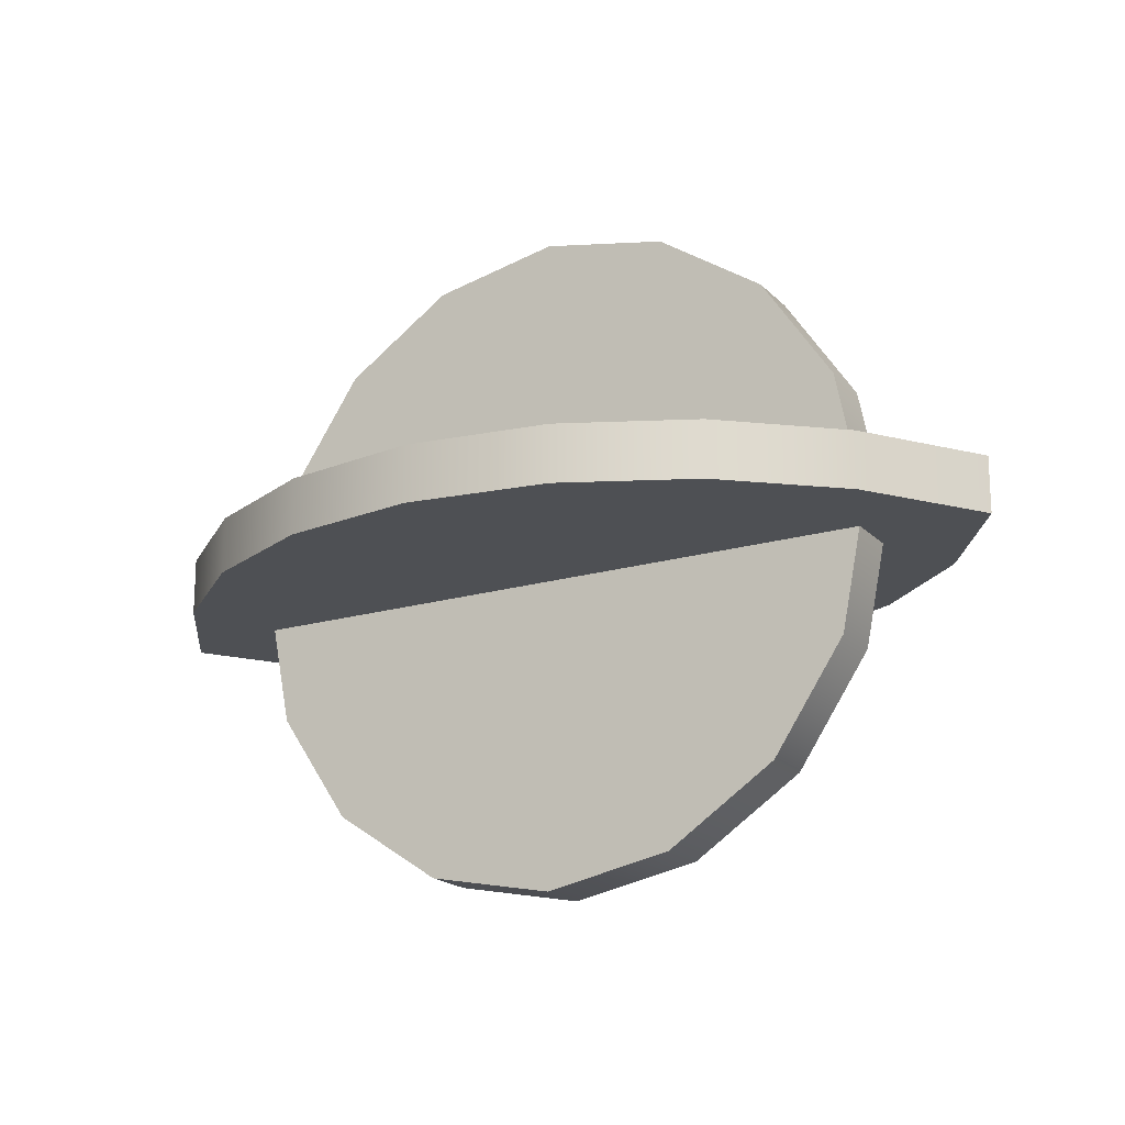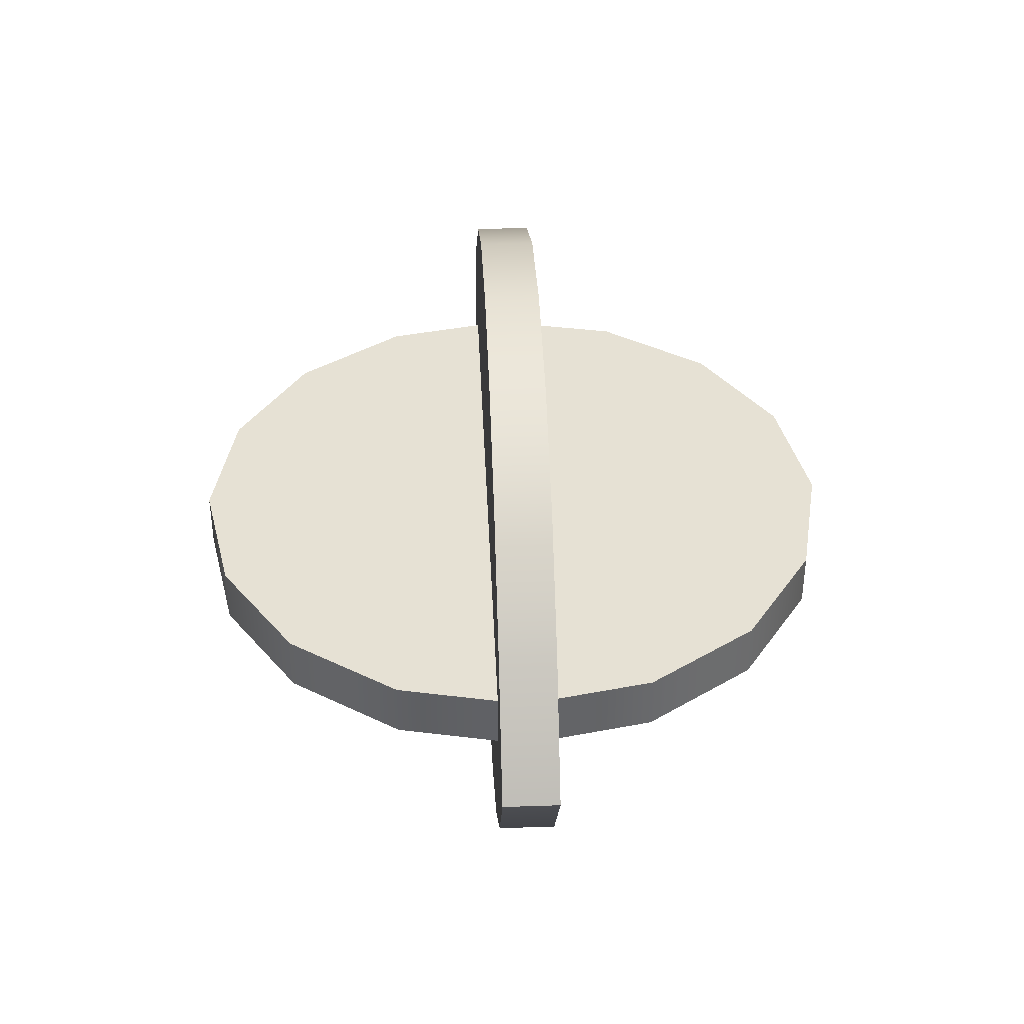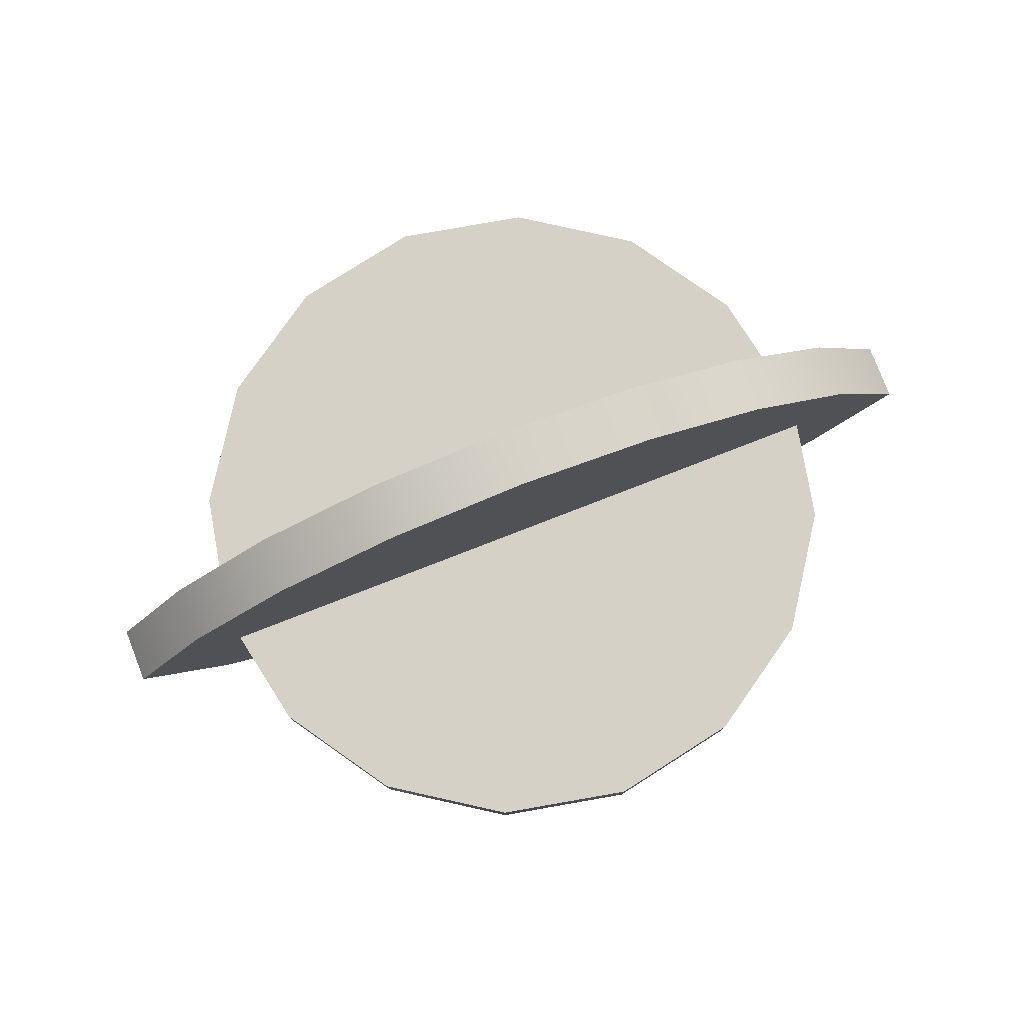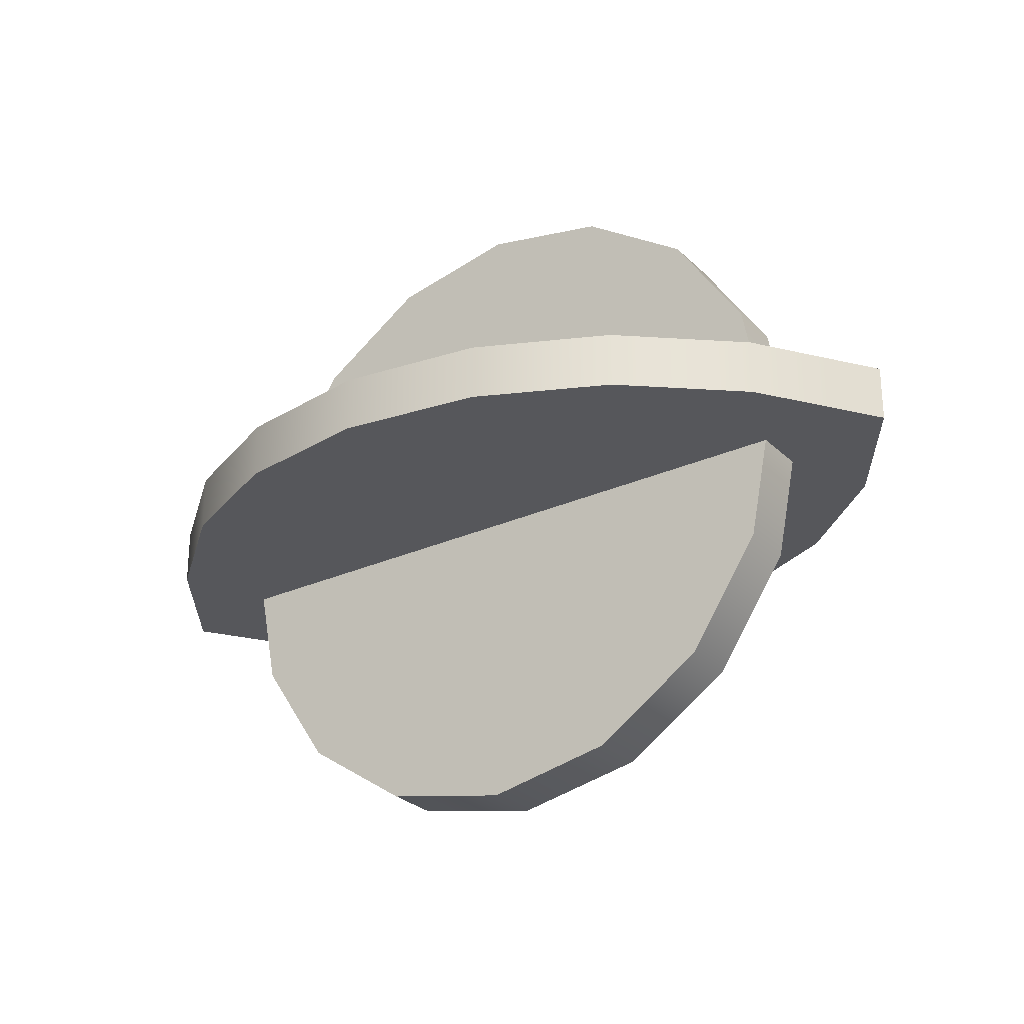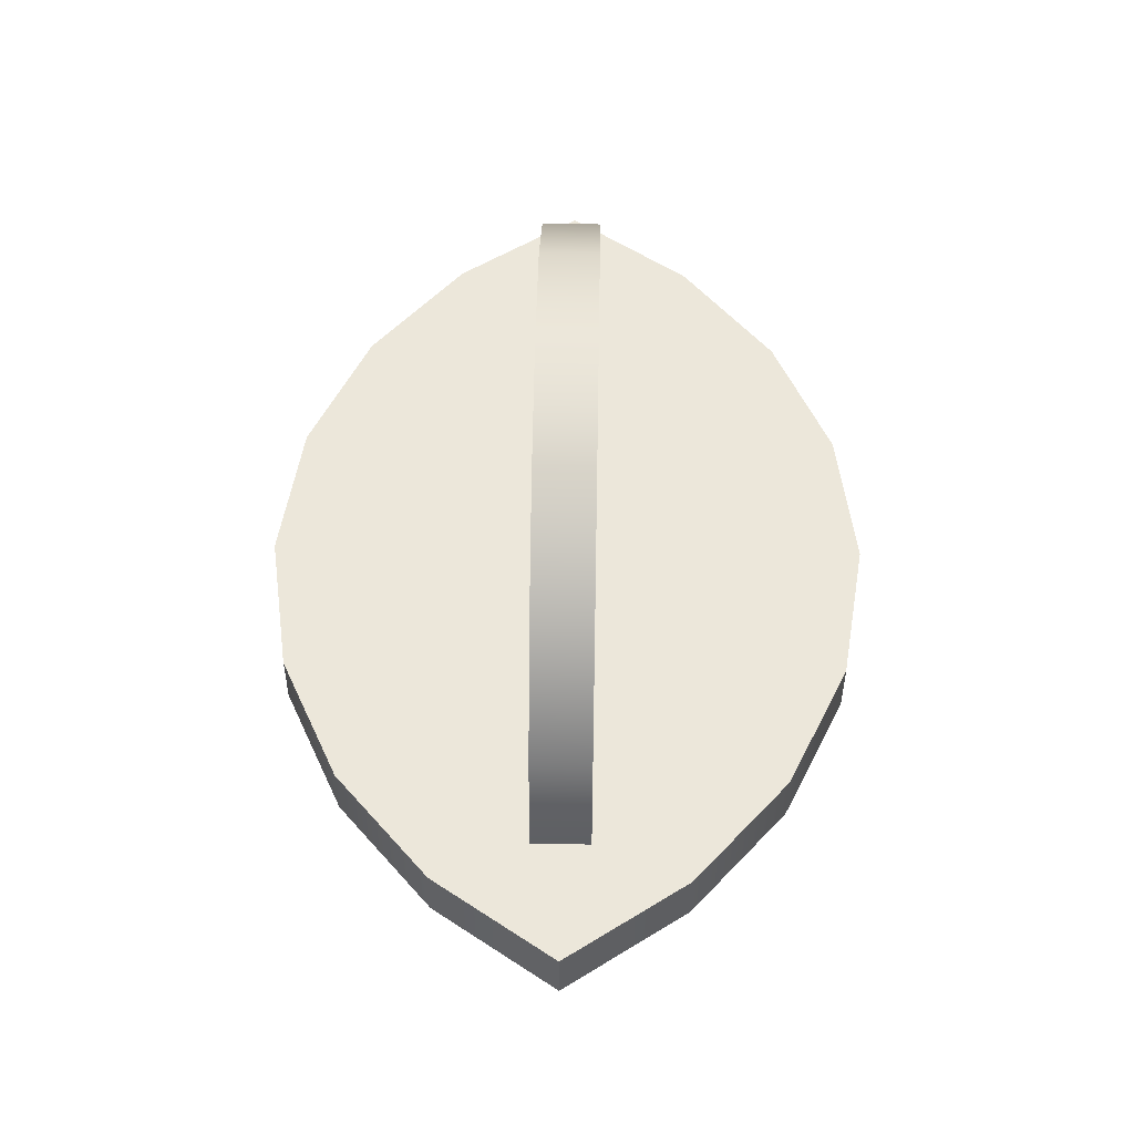
<metadata>
{"format":"obj","ext":"obj","renderer":"f3d","projection":"perspective","resolution":1024,"background":"white","views":[{"elev":-18.7,"azim":-150.4,"up":"+Z"},{"elev":39.3,"azim":87.6,"up":"+Y"},{"elev":79.3,"azim":-21.2,"up":"+Y"},{"elev":-27.3,"azim":-145.1,"up":"+Z"},{"elev":53.6,"azim":91.0,"up":"+Z"}]}
</metadata>
<code>
v  -0.5 0.0008 0.0313
v  -0.4097 -0.1315 0.0312
v  -0.2925 -0.2326 0.0312
v  -0.1541 -0.2973 0.0312
v  0 -0.32 0.0312
v  0.1541 -0.2973 0.0312
v  0.2925 -0.2326 0.0312
v  0.4096 -0.1315 0.0312
v  0.5 0.0008 0.0312
v  0.4096 0.1322 0.0313
v  0.2925 0.2329 0.0313
v  0.1541 0.2973 0.0313
v  -0 0.32 0.0313
v  -0.1541 0.2973 0.0313
v  -0.2925 0.2329 0.0313
v  -0.4096 0.1322 0.0313
v  -0.5 0.0008 -0.0313
v  -0.4097 -0.1315 -0.0313
v  -0.2925 -0.2326 -0.0313
v  -0.1541 -0.2973 -0.0313
v  0 -0.32 -0.0313
v  0.1541 -0.2973 -0.0313
v  0.2925 -0.2326 -0.0313
v  0.4096 -0.1315 -0.0313
v  0.5 0.0008 -0.0313
v  0.4096 0.1322 -0.0312
v  0.2925 0.2329 -0.0312
v  0.1541 0.2973 -0.0312
v  -0 0.32 -0.0312
v  -0.1541 0.2973 -0.0312
v  -0.2925 0.2329 -0.0312
v  -0.4096 0.1322 -0.0312
v  -0.5 0.0008 0.0313
v  -0.5 0.0008 0.0313
v  -0.4097 -0.1315 0.0312
v  -0.2925 -0.2326 0.0312
v  -0.1541 -0.2973 0.0312
v  0 -0.32 0.0312
v  0.1541 -0.2973 0.0312
v  0.2925 -0.2326 0.0312
v  0.4096 -0.1315 0.0312
v  0.5 0.0008 0.0312
v  0.5 0.0008 0.0312
v  0.4096 0.1322 0.0313
v  0.2925 0.2329 0.0313
v  0.1541 0.2973 0.0313
v  -0 0.32 0.0313
v  -0.1541 0.2973 0.0313
v  -0.2925 0.2329 0.0313
v  -0.4096 0.1322 0.0313
v  -0.5 0.0008 -0.0313
v  -0.5 0.0008 -0.0313
v  -0.4097 -0.1315 -0.0313
v  -0.2925 -0.2326 -0.0313
v  -0.1541 -0.2973 -0.0313
v  0 -0.32 -0.0313
v  0.1541 -0.2973 -0.0313
v  0.2925 -0.2326 -0.0313
v  0.4096 -0.1315 -0.0313
v  0.5 0.0008 -0.0313
v  0.5 0.0008 -0.0313
v  0.4096 0.1322 -0.0312
v  0.2925 0.2329 -0.0312
v  0.1541 0.2973 -0.0312
v  -0 0.32 -0.0312
v  -0.1541 0.2973 -0.0312
v  -0.2925 0.2329 -0.0312
v  -0.4096 0.1322 -0.0312
g EyeH
f 16 1 35
f 41 43 44
f 41 44 45
f 40 41 45
f 40 45 46
f 39 40 46
f 39 46 47
f 38 39 47
f 37 38 47
f 37 47 48
f 36 37 48
f 36 48 49
f 35 36 49
f 16 35 49
f 18 51 32
f 18 32 31
f 26 60 24
f 27 26 24
f 27 24 23
f 28 27 23
f 28 23 22
f 29 28 22
f 29 22 21
f 29 21 20
f 30 29 20
f 30 20 19
f 31 30 19
f 18 31 19
f 59 25 9
f 9 8 59
f 61 62 10
f 10 42 61
f 62 63 11
f 11 10 62
f 68 17 33
f 33 50 68
f 52 53 2
f 2 34 52
f 67 68 50
f 50 15 67
f 53 54 3
f 3 2 53
f 66 67 15
f 15 14 66
f 54 55 4
f 4 3 54
f 65 66 14
f 14 13 65
f 55 56 5
f 5 4 55
f 56 57 6
f 6 5 56
f 64 65 13
f 13 12 64
f 57 58 7
f 7 6 57
f 63 64 12
f 12 11 63
f 58 59 8
f 8 7 58
v  0.375 -0.0313 -0
v  0.3465 -0.0313 -0.1435
v  0.2652 -0.0313 -0.2652
v  0.1435 -0.0313 -0.3465
v  -0 -0.0313 -0.375
v  -0.1435 -0.0313 -0.3465
v  -0.2652 -0.0313 -0.2652
v  -0.3465 -0.0313 -0.1435
v  -0.375 -0.0313 -0
v  -0.3465 -0.0313 0.1435
v  -0.2652 -0.0313 0.2652
v  -0.1435 -0.0313 0.3465
v  0 -0.0313 0.375
v  0.1435 -0.0313 0.3465
v  0.2652 -0.0313 0.2652
v  0.3465 -0.0313 0.1435
v  0.375 0.0313 -0
v  0.3465 0.0313 -0.1435
v  0.2652 0.0313 -0.2652
v  0.1435 0.0313 -0.3465
v  -0 0.0313 -0.375
v  -0.1435 0.0313 -0.3465
v  -0.2652 0.0313 -0.2652
v  -0.3465 0.0313 -0.1435
v  -0.375 0.0313 -0
v  -0.3465 0.0313 0.1435
v  -0.2652 0.0313 0.2652
v  -0.1435 0.0313 0.3465
v  0 0.0313 0.375
v  0.1435 0.0313 0.3465
v  0.2652 0.0313 0.2652
v  0.3465 0.0313 0.1435
v  0.375 -0.0313 -0
v  0.3465 -0.0313 -0.1435
v  0.2652 -0.0313 -0.2652
v  0.1435 -0.0313 -0.3465
v  -0 -0.0313 -0.375
v  -0.1435 -0.0313 -0.3465
v  -0.2652 -0.0313 -0.2652
v  -0.3465 -0.0313 -0.1435
v  -0.375 -0.0313 -0
v  -0.3465 -0.0313 0.1435
v  -0.2652 -0.0313 0.2652
v  -0.1435 -0.0313 0.3465
v  0 -0.0313 0.375
v  0.1435 -0.0313 0.3465
v  0.2652 -0.0313 0.2652
v  0.3465 -0.0313 0.1435
v  0.375 0.0313 -0
v  0.3465 0.0313 -0.1435
v  0.2652 0.0313 -0.2652
v  0.1435 0.0313 -0.3465
v  -0 0.0313 -0.375
v  -0.1435 0.0313 -0.3465
v  -0.2652 0.0313 -0.2652
v  -0.3465 0.0313 -0.1435
v  -0.375 0.0313 -0
v  -0.3465 0.0313 0.1435
v  -0.2652 0.0313 0.2652
v  -0.1435 0.0313 0.3465
v  0 0.0313 0.375
v  0.1435 0.0313 0.3465
v  0.2652 0.0313 0.2652
v  0.3465 0.0313 0.1435
g EyeH_BASE
f 69 102 118
f 118 117 69
f 102 103 119
f 119 118 102
f 103 104 120
f 120 119 103
f 104 105 121
f 121 120 104
f 105 106 122
f 122 121 105
f 106 107 123
f 123 122 106
f 107 108 124
f 124 123 107
f 108 109 125
f 125 124 108
f 109 110 126
f 126 125 109
f 110 111 127
f 127 126 110
f 111 112 128
f 128 127 111
f 112 113 129
f 129 128 112
f 113 114 130
f 130 129 113
f 114 115 131
f 131 130 114
f 115 84 132
f 132 131 115
f 84 69 117
f 117 132 84
f 83 82 81
f 81 80 79
f 79 78 77
f 81 79 77
f 77 76 75
f 75 74 73
f 77 75 73
f 73 72 71
f 71 70 101
f 73 71 101
f 77 73 101
f 81 77 101
f 83 81 101
f 116 83 101
f 86 87 88
f 88 89 90
f 90 91 92
f 88 90 92
f 92 93 94
f 94 95 96
f 92 94 96
f 96 97 98
f 98 99 100
f 96 98 100
f 92 96 100
f 88 92 100
f 86 88 100
f 85 86 100

</code>
